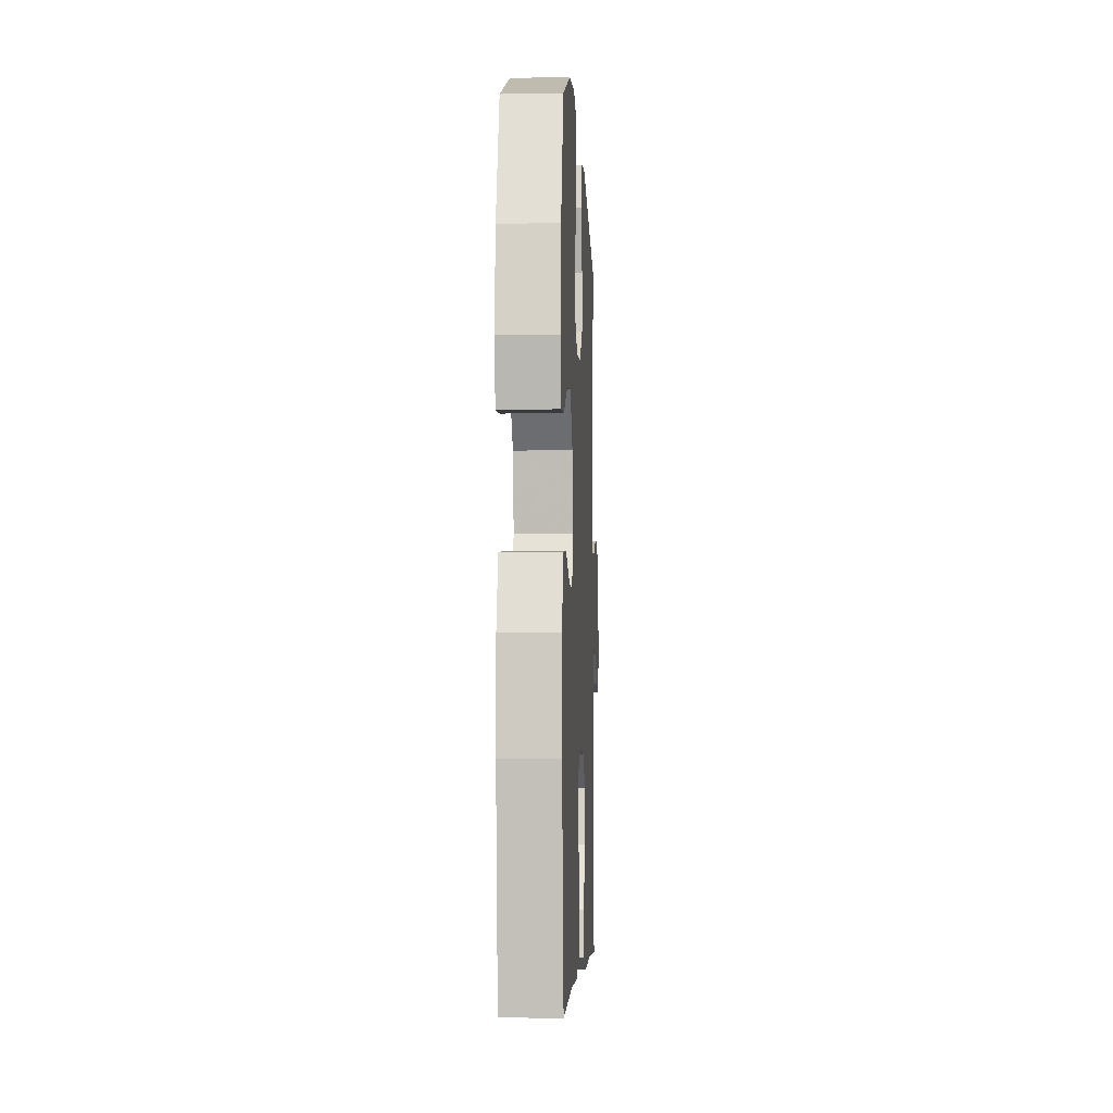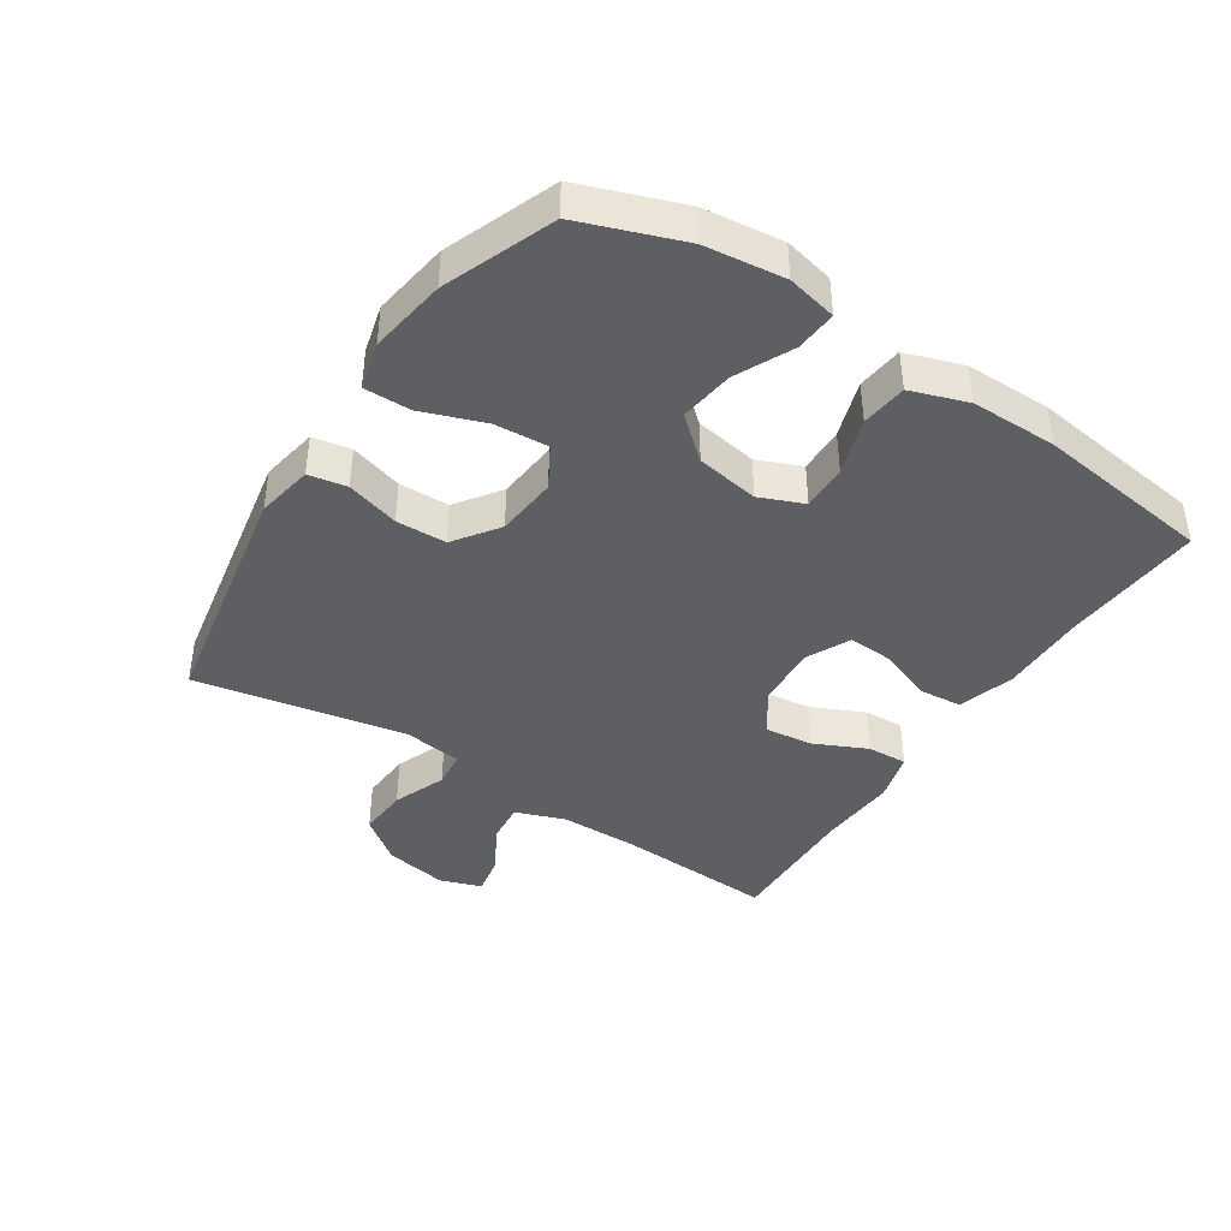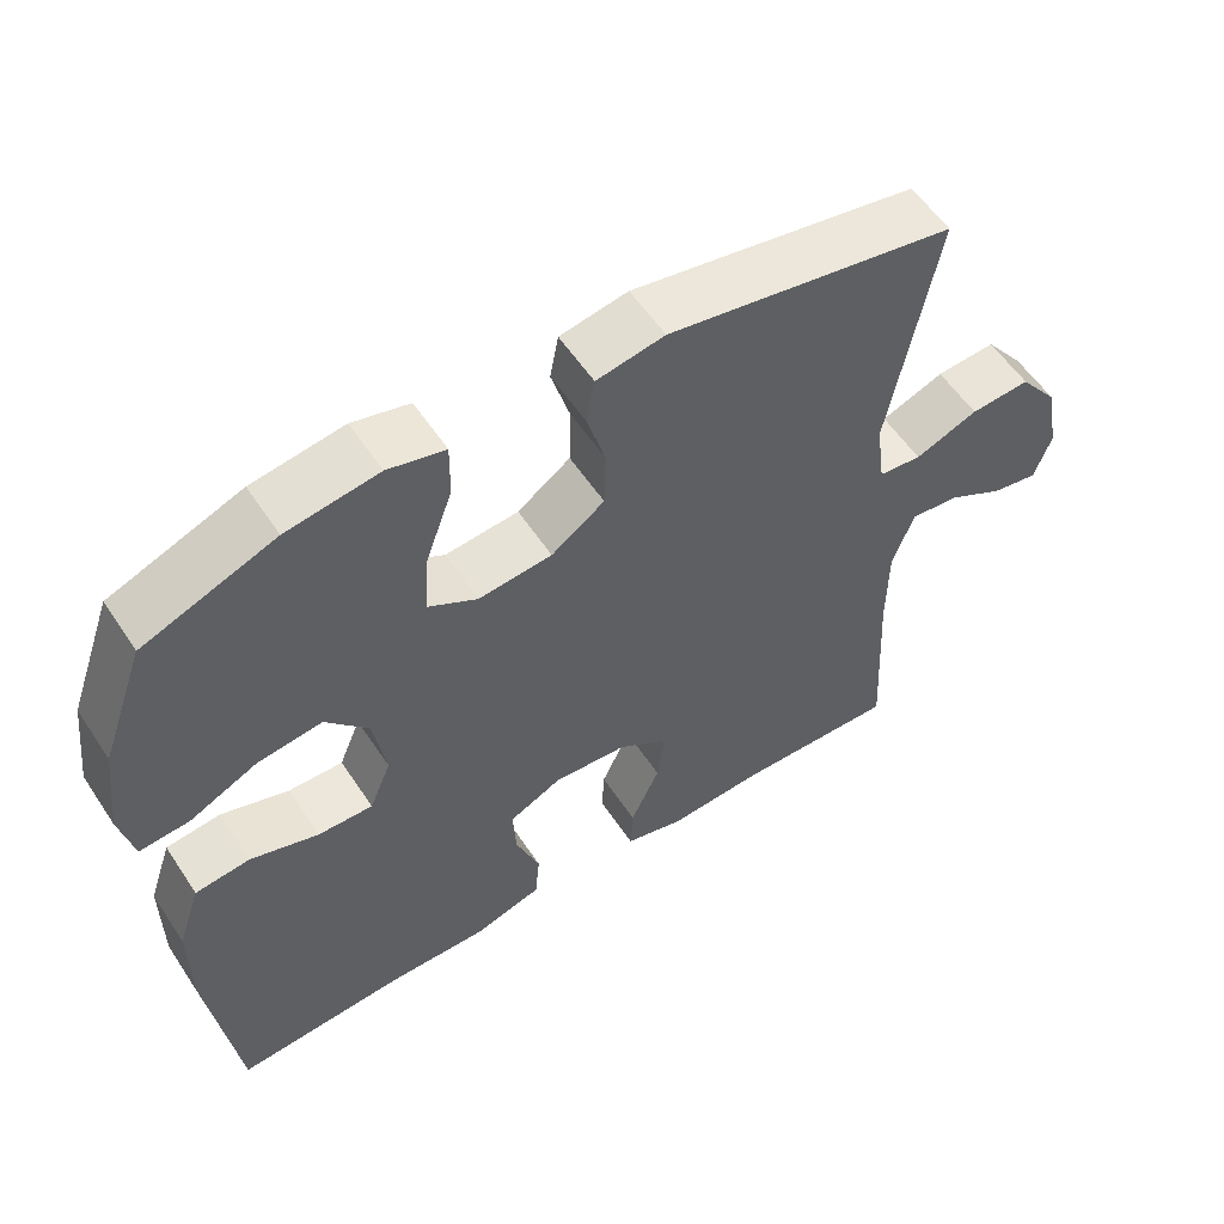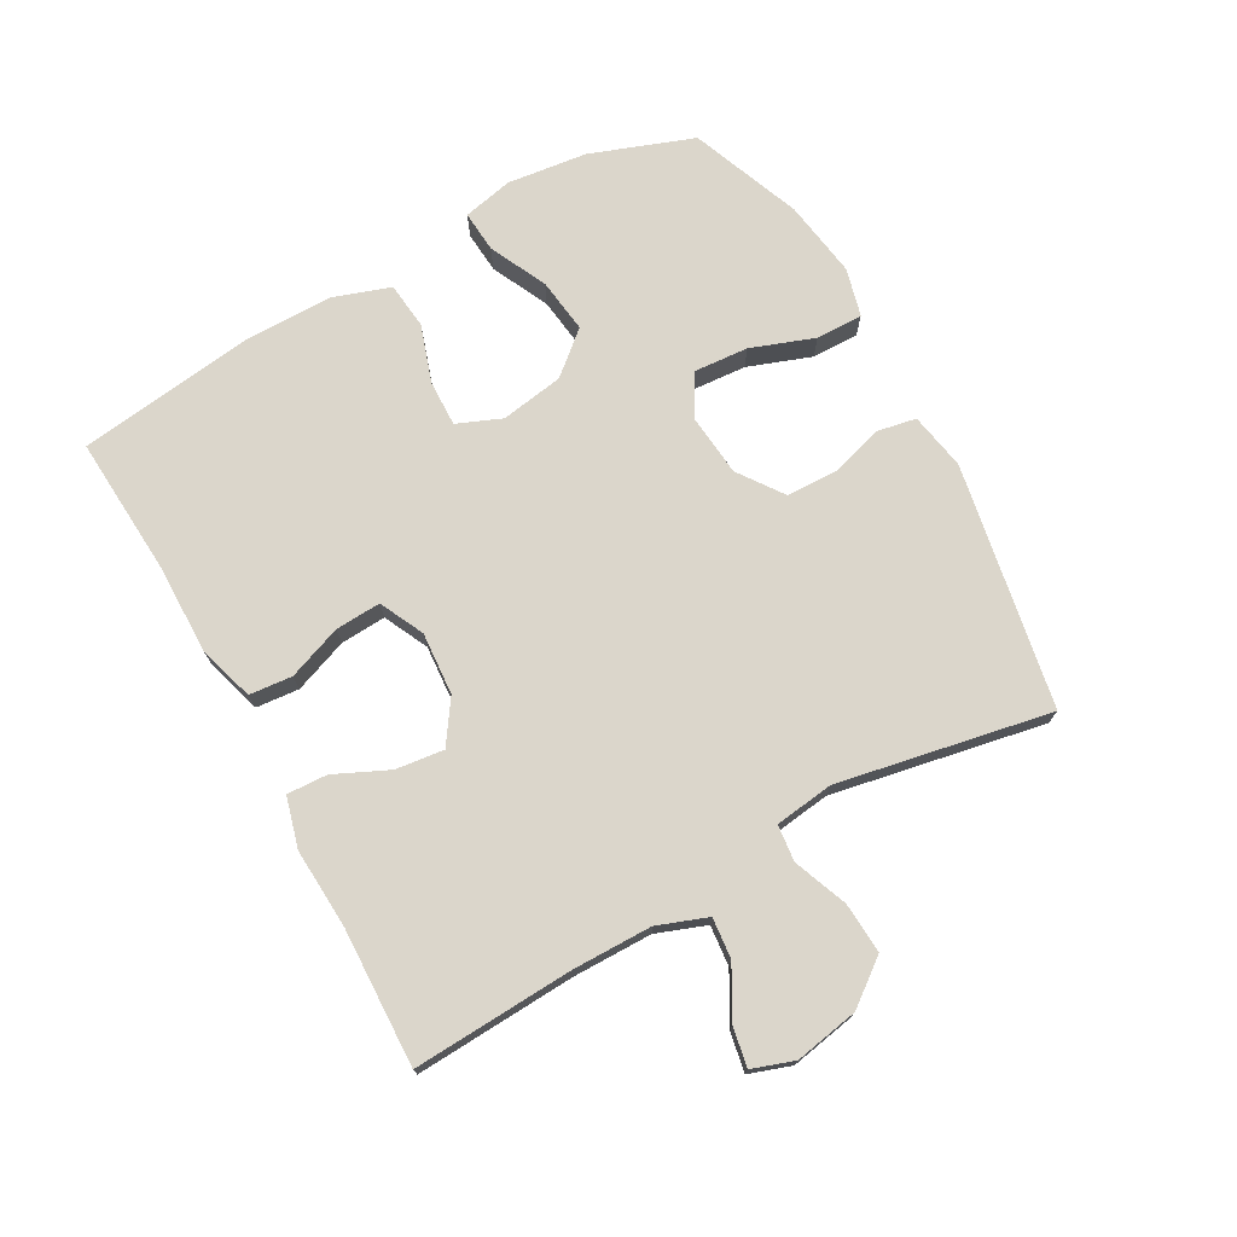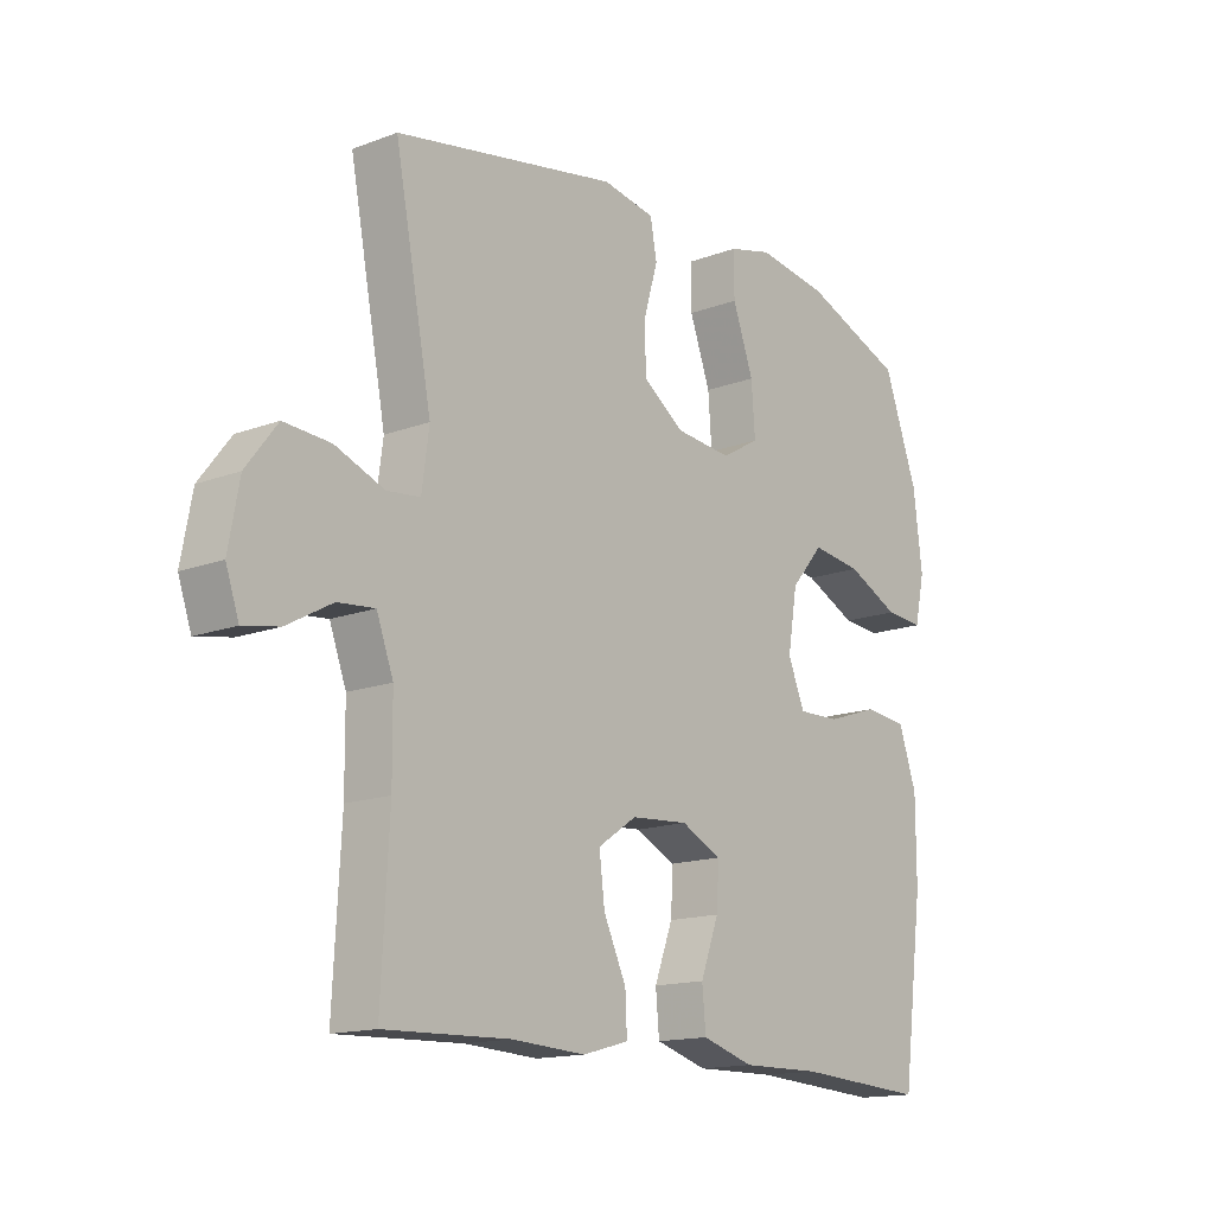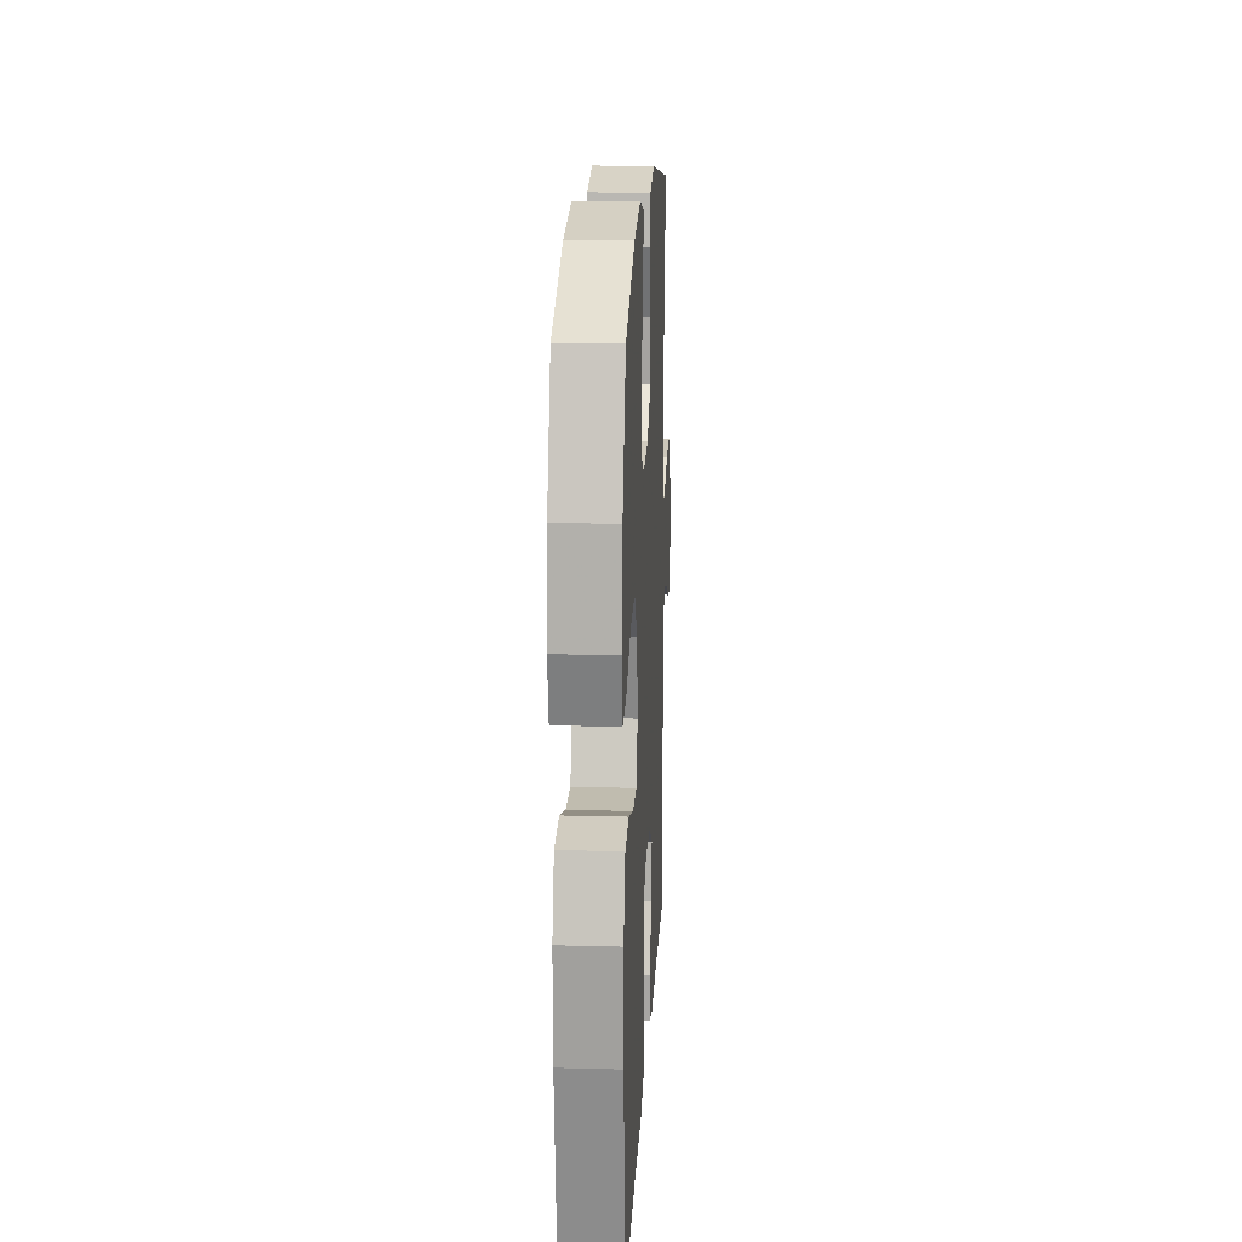
<metadata>
{"format":"obj","ext":"obj","renderer":"f3d","projection":"perspective","resolution":1024,"background":"white","views":[{"elev":-5.0,"azim":92.7,"up":"+Z"},{"elev":-41.5,"azim":56.8,"up":"+Y"},{"elev":56.6,"azim":146.8,"up":"+Z"},{"elev":73.6,"azim":-119.1,"up":"+Y"},{"elev":-15.0,"azim":-51.1,"up":"+Z"},{"elev":17.9,"azim":93.0,"up":"+Z"}]}
</metadata>
<code>
v 0.5 0.07 -0.5
v 0.282 0.07 -0.486
v 0.148 0.07 -0.488
v 0.061 0.07 -0.462
v 0.055 0.07 -0.396
v 0.086 0.07 -0.313
v 0.09 0.07 -0.243
v 0.022 0.07 -0.21
v -0.074 0.07 -0.217
v -0.139 0.07 -0.261
v -0.13 0.07 -0.335
v -0.092 0.07 -0.417
v -0.089 0.07 -0.479
v -0.166 0.07 -0.5
v -0.289 0.07 -0.493
v -0.5 0.07 -0.5
v -0.487 0.07 -0.254
v -0.488 0.07 -0.132
v -0.516 0.07 -0.056
v -0.578 0.07 -0.062
v -0.654 0.07 -0.104
v -0.714 0.07 -0.115
v -0.736 0.07 -0.051
v -0.718 0.07 0.047
v -0.666 0.07 0.115
v -0.588 0.07 0.11
v -0.506 0.07 0.078
v -0.45 0.07 0.084
v -0.438 0.07 0.174
v -0.5 0.07 0.5
v -0.126 0.07 0.569
v -0.038 0.07 0.553
v -0.027 0.07 0.494
v -0.051 0.07 0.412
v -0.049 0.07 0.334
v 0.02 0.07 0.285
v 0.115 0.07 0.276
v 0.179 0.07 0.313
v 0.173 0.07 0.396
v 0.138 0.07 0.493
v 0.137 0.07 0.565
v 0.211 0.07 0.584
v 0.33 0.07 0.566
v 0.5 0.07 0.5
v 0.557 0.07 0.343
v 0.572 0.07 0.22
v 0.555 0.07 0.143
v 0.491 0.07 0.148
v 0.403 0.07 0.19
v 0.319 0.07 0.201
v 0.264 0.07 0.137
v 0.248 0.07 0.04
v 0.276 0.07 -0.028
v 0.347 0.07 -0.026
v 0.435 0.07 0.003
v 0.506 0.07 -0.005
v 0.536 0.07 -0.093
v 0.536 0.07 -0.226
v 0.5 0 -0.5
v 0.282 0 -0.486
v 0.148 0 -0.488
v 0.061 0 -0.462
v 0.055 0 -0.396
v 0.086 0 -0.313
v 0.09 0 -0.243
v 0.022 0 -0.21
v -0.074 0 -0.217
v -0.139 0 -0.261
v -0.13 0 -0.335
v -0.092 0 -0.417
v -0.089 0 -0.479
v -0.166 0 -0.5
v -0.289 0 -0.493
v -0.5 0 -0.5
v -0.487 0 -0.254
v -0.488 0 -0.132
v -0.516 0 -0.056
v -0.578 0 -0.062
v -0.654 0 -0.104
v -0.714 0 -0.115
v -0.736 0 -0.051
v -0.718 0 0.047
v -0.666 0 0.115
v -0.588 0 0.11
v -0.506 0 0.078
v -0.45 0 0.084
v -0.438 0 0.174
v -0.5 0 0.5
v -0.126 0 0.569
v -0.038 0 0.553
v -0.027 0 0.494
v -0.051 0 0.412
v -0.049 0 0.334
v 0.02 0 0.285
v 0.115 0 0.276
v 0.179 0 0.313
v 0.173 0 0.396
v 0.138 0 0.493
v 0.137 0 0.565
v 0.211 0 0.584
v 0.33 0 0.566
v 0.5 0 0.5
v 0.557 0 0.343
v 0.572 0 0.22
v 0.555 0 0.143
v 0.491 0 0.148
v 0.403 0 0.19
v 0.319 0 0.201
v 0.264 0 0.137
v 0.248 0 0.04
v 0.276 0 -0.028
v 0.347 0 -0.026
v 0.435 0 0.003
v 0.506 0 -0.005
v 0.536 0 -0.093
v 0.536 0 -0.226
f 58 1 2
f 57 58 2
f 56 57 2
f 55 56 2
f 54 55 2
f 4 5 6
f 3 4 6
f 2 3 6
f 54 2 6
f 53 54 6
f 52 53 6 7
f 51 52 7 8
f 47 48 49
f 46 47 49
f 45 46 49
f 44 45 49
f 43 44 49
f 42 43 49
f 41 42 49
f 40 41 49
f 39 40 49
f 38 39 49 50
f 37 38 50 51
f 32 33 34
f 31 32 34
f 30 31 34
f 29 30 34
f 28 29 34 35
f 25 26 27
f 24 25 27
f 23 24 27
f 22 23 27
f 21 22 27
f 20 21 27
f 19 20 27 28
f 28 35 36
f 19 28 36
f 18 19 36
f 15 16 17
f 15 17 18
f 14 15 18
f 13 14 18
f 12 13 18
f 11 12 18
f 51 8 9
f 37 51 9
f 36 37 9
f 18 36 9
f 18 9 10
f 10 11 18
f 60 59 116
f 60 116 115
f 60 115 114
f 60 114 113
f 60 113 112
f 64 63 62
f 64 62 61
f 64 61 60
f 64 60 112
f 64 112 111
f 65 64 111 110
f 66 65 110 109
f 107 106 105
f 107 105 104
f 107 104 103
f 107 103 102
f 107 102 101
f 107 101 100
f 107 100 99
f 107 99 98
f 107 98 97
f 108 107 97 96
f 109 108 96 95
f 92 91 90
f 92 90 89
f 92 89 88
f 92 88 87
f 93 92 87 86
f 85 84 83
f 85 83 82
f 85 82 81
f 85 81 80
f 85 80 79
f 85 79 78
f 86 85 78 77
f 94 93 86
f 94 86 77
f 94 77 76
f 75 74 73
f 76 75 73
f 76 73 72
f 76 72 71
f 76 71 70
f 76 70 69
f 67 66 109
f 67 109 95
f 67 95 94
f 67 94 76
f 68 67 76
f 76 69 68
f 1 59 60 2
f 2 60 61 3
f 3 61 62 4
f 4 62 63 5
f 5 63 64 6
f 6 64 65 7
f 7 65 66 8
f 8 66 67 9
f 9 67 68 10
f 10 68 69 11
f 11 69 70 12
f 12 70 71 13
f 13 71 72 14
f 14 72 73 15
f 15 73 74 16
f 16 74 75 17
f 17 75 76 18
f 18 76 77 19
f 19 77 78 20
f 20 78 79 21
f 21 79 80 22
f 22 80 81 23
f 23 81 82 24
f 24 82 83 25
f 25 83 84 26
f 26 84 85 27
f 27 85 86 28
f 28 86 87 29
f 29 87 88 30
f 30 88 89 31
f 31 89 90 32
f 32 90 91 33
f 33 91 92 34
f 34 92 93 35
f 35 93 94 36
f 36 94 95 37
f 37 95 96 38
f 38 96 97 39
f 39 97 98 40
f 40 98 99 41
f 41 99 100 42
f 42 100 101 43
f 43 101 102 44
f 44 102 103 45
f 45 103 104 46
f 46 104 105 47
f 47 105 106 48
f 48 106 107 49
f 49 107 108 50
f 50 108 109 51
f 51 109 110 52
f 52 110 111 53
f 53 111 112 54
f 54 112 113 55
f 55 113 114 56
f 56 114 115 57
f 57 115 116 58
f 58 116 59 1

</code>
